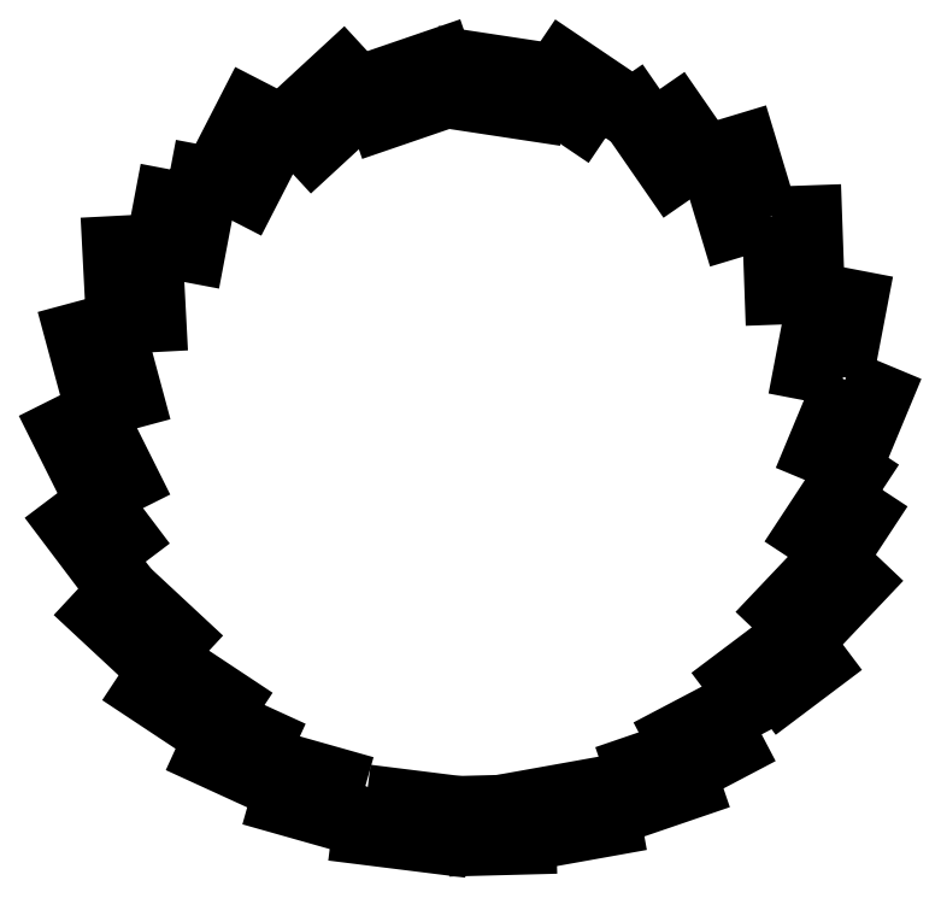
<metadata>
{"format":"dxf","ext":"dxf","renderer":"ezdxf+matplotlib","layout":"modelspace","background":"white","min_lineweight":24,"dpi":150}
</metadata>
<code>
0
SECTION
2
ENTITIES
0
LWPOLYLINE
8
0
90
4
70
1
43
0
10
49.38
20
-15
10
45.42
20
-24.5
10
50.31
20
-26.54
10
54.27
20
-17.03
0
LWPOLYLINE
8
0
90
4
70
1
43
0
10
49.12
20
-14.65
10
51.05
20
-4.53
10
45.85
20
-3.533
10
43.91
20
-13.65
0
LWPOLYLINE
8
0
90
4
70
1
43
0
10
39.71
20
6.562
10
40.07
20
-3.731
10
45.37
20
-3.543
10
45
20
6.75
0
LWPOLYLINE
8
0
90
4
70
1
43
0
10
39.24
20
6.478
10
36.26
20
16.34
10
31.19
20
14.8
10
34.17
20
4.945
0
LWPOLYLINE
8
0
90
4
70
1
43
0
10
24.86
20
23.46
10
20.5
20
20.45
10
26.36
20
11.98
10
30.72
20
14.99
0
LWPOLYLINE
8
0
90
4
70
1
43
0
10
17.67
20
17
10
20.63
20
21.39
10
12.09
20
27.15
10
9.131
20
22.75
0
LWPOLYLINE
8
0
90
4
70
1
43
0
10
9.111
20
25.74
10
-1.072
20
27.28
10
-1.867
20
22.04
10
8.317
20
20.5
0
LWPOLYLINE
8
0
90
4
70
1
43
0
10
-13.78
20
24.3
10
-12.06
20
19.28
10
-2.314
20
22.62
10
-4.033
20
27.64
0
LWPOLYLINE
8
0
90
4
70
1
43
0
10
-13.52
20
22.26
10
-17.12
20
26.15
10
-24.69
20
19.17
10
-21.1
20
15.27
0
LWPOLYLINE
8
0
90
4
70
1
43
0
10
-34.32
20
11.86
10
-29.61
20
9.433
10
-24.9
20
18.59
10
-29.61
20
21.02
0
LWPOLYLINE
8
0
90
4
70
1
43
0
10
-39.93
20
12.83
10
-41.86
20
2.709
10
-36.65
20
1.72
10
-34.73
20
11.84
0
LWPOLYLINE
8
0
90
4
70
1
43
0
10
-42.32
20
2.947
10
-47.62
20
2.671
10
-47.08
20
-7.615
10
-41.79
20
-7.339
0
LWPOLYLINE
8
0
90
4
70
1
43
0
10
-49.92
20
-18.79
10
-44.8
20
-17.41
10
-47.48
20
-7.462
10
-52.6
20
-8.841
0
LWPOLYLINE
8
0
90
4
70
1
43
0
10
-50.03
20
-30.77
10
-45.29
20
-28.4
10
-49.89
20
-19.19
10
-54.63
20
-21.56
0
LWPOLYLINE
8
0
90
4
70
1
43
0
10
-43.18
20
-39.07
10
-49.39
20
-30.85
10
-53.62
20
-34.04
10
-47.41
20
-42.26
0
LWPOLYLINE
8
0
90
4
70
1
43
0
10
-46.12
20
-42.04
10
-49.73
20
-45.92
10
-42.19
20
-52.93
10
-38.58
20
-49.05
0
LWPOLYLINE
8
0
90
4
70
1
43
0
10
-34.83
20
-61.95
10
-31.91
20
-57.53
10
-40.5
20
-51.85
10
-43.42
20
-56.27
0
LWPOLYLINE
8
0
90
4
70
1
43
0
10
-23.68
20
-64.14
10
-33.04
20
-59.86
10
-35.25
20
-64.68
10
-25.88
20
-68.96
0
LWPOLYLINE
8
0
90
4
70
1
43
0
10
-14.11
20
-68.77
10
-24.02
20
-65.97
10
-25.47
20
-71.07
10
-15.56
20
-73.87
0
LWPOLYLINE
8
0
90
4
70
1
43
0
10
-13.92
20
-69.89
10
-14.58
20
-75.15
10
-4.356
20
-76.43
10
-3.699
20
-71.17
0
LWPOLYLINE
8
0
90
4
70
1
43
0
10
-3.109
20
-76.75
10
7.187
20
-76.47
10
7.046
20
-71.18
10
-3.25
20
-71.45
0
LWPOLYLINE
8
0
90
4
70
1
43
0
10
8.377
20
-75.81
10
18.51
20
-73.99
10
17.58
20
-68.77
10
7.44
20
-70.59
0
LWPOLYLINE
8
0
90
4
70
1
43
0
10
17.61
20
-67.38
10
19.33
20
-72.4
10
29.07
20
-69.06
10
27.36
20
-64.05
0
LWPOLYLINE
8
0
90
4
70
1
43
0
10
38.34
20
-61.92
10
35.87
20
-57.23
10
26.76
20
-62.02
10
29.22
20
-66.71
0
LWPOLYLINE
8
0
90
4
70
1
43
0
10
37.81
20
-58.79
10
46.04
20
-52.6
10
42.85
20
-48.36
10
34.62
20
-54.56
0
LWPOLYLINE
8
0
90
4
70
1
43
0
10
44.36
20
-49.21
10
51.45
20
-41.74
10
47.61
20
-38.09
10
40.52
20
-45.56
0
LWPOLYLINE
8
0
90
4
70
1
43
0
10
54.33
20
-29.57
10
49.9
20
-26.65
10
44.24
20
-35.26
10
48.67
20
-38.17
0
ENDSEC
0
EOF

</code>
